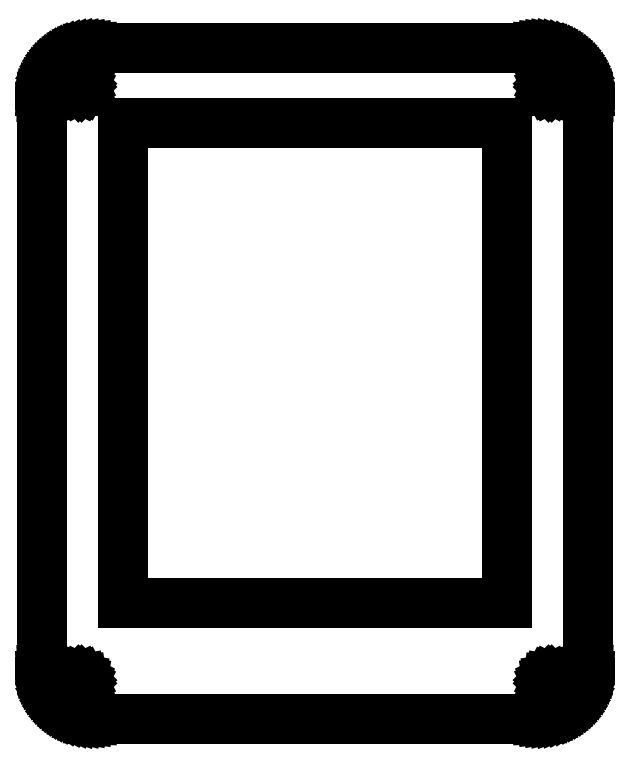
<metadata>
{"format":"dxf","ext":"dxf","renderer":"ezdxf+matplotlib","layout":"modelspace","background":"white","min_lineweight":24,"dpi":150}
</metadata>
<code>
0
SECTION
2
ENTITIES
0
LINE
8
0
10
98.3
20
133.6
30
0
11
99.08
21
133.6
31
0
0
LINE
8
0
10
99.08
20
133.6
30
0
11
99.86
21
133.5
31
0
0
LINE
8
0
10
99.86
20
133.5
30
0
11
100.6
21
133.3
31
0
0
LINE
8
0
10
100.6
20
133.3
30
0
11
101.4
21
133.1
31
0
0
LINE
8
0
10
101.4
20
133.1
30
0
11
102.1
21
132.8
31
0
0
LINE
8
0
10
102.1
20
132.8
30
0
11
102.8
21
132.5
31
0
0
LINE
8
0
10
102.8
20
132.5
30
0
11
103.5
21
132.1
31
0
0
LINE
8
0
10
103.5
20
132.1
30
0
11
104.2
21
131.7
31
0
0
LINE
8
0
10
104.2
20
131.7
30
0
11
104.8
21
131.2
31
0
0
LINE
8
0
10
104.8
20
131.2
30
0
11
105.4
21
130.7
31
0
0
LINE
8
0
10
105.4
20
130.7
30
0
11
105.9
21
130.1
31
0
0
LINE
8
0
10
105.9
20
130.1
30
0
11
106.4
21
129.5
31
0
0
LINE
8
0
10
106.4
20
129.5
30
0
11
106.8
21
128.8
31
0
0
LINE
8
0
10
106.8
20
128.8
30
0
11
107.2
21
128.1
31
0
0
LINE
8
0
10
107.2
20
128.1
30
0
11
107.5
21
127.4
31
0
0
LINE
8
0
10
107.5
20
127.4
30
0
11
107.8
21
126.7
31
0
0
LINE
8
0
10
107.8
20
126.7
30
0
11
108
21
125.9
31
0
0
LINE
8
0
10
108
20
125.9
30
0
11
108.2
21
125.2
31
0
0
LINE
8
0
10
108.2
20
125.2
30
0
11
108.3
21
124.4
31
0
0
LINE
8
0
10
108.3
20
124.4
30
0
11
108.3
21
123.6
31
0
0
LINE
8
0
10
108.3
20
123.6
30
0
11
108.3
21
10.36
31
0
0
LINE
8
0
10
108.3
20
10.36
30
0
11
108.3
21
9.572
31
0
0
LINE
8
0
10
108.3
20
9.572
30
0
11
108.2
21
8.792
31
0
0
LINE
8
0
10
108.2
20
8.792
30
0
11
108
21
8.023
31
0
0
LINE
8
0
10
108
20
8.023
30
0
11
107.8
21
7.266
31
0
0
LINE
8
0
10
107.8
20
7.266
30
0
11
107.5
21
6.531
31
0
0
LINE
8
0
10
107.5
20
6.531
30
0
11
107.2
21
5.817
31
0
0
LINE
8
0
10
107.2
20
5.817
30
0
11
106.8
21
5.132
31
0
0
LINE
8
0
10
106.8
20
5.132
30
0
11
106.4
21
4.479
31
0
0
LINE
8
0
10
106.4
20
4.479
30
0
11
105.9
21
3.863
31
0
0
LINE
8
0
10
105.9
20
3.863
30
0
11
105.4
21
3.285
31
0
0
LINE
8
0
10
105.4
20
3.285
30
0
11
104.8
21
2.752
31
0
0
LINE
8
0
10
104.8
20
2.752
30
0
11
104.2
21
2.267
31
0
0
LINE
8
0
10
104.2
20
2.267
30
0
11
103.5
21
1.83
31
0
0
LINE
8
0
10
103.5
20
1.83
30
0
11
102.8
21
1.447
31
0
0
LINE
8
0
10
102.8
20
1.447
30
0
11
102.1
21
1.119
31
0
0
LINE
8
0
10
102.1
20
1.119
30
0
11
101.4
21
0.8461
31
0
0
LINE
8
0
10
101.4
20
0.8461
30
0
11
100.6
21
0.6339
31
0
0
LINE
8
0
10
100.6
20
0.6339
30
0
11
99.86
21
0.4809
31
0
0
LINE
8
0
10
99.86
20
0.4809
30
0
11
99.08
21
0.3872
31
0
0
LINE
8
0
10
99.08
20
0.3872
30
0
11
98.3
21
0.3569
31
0
0
LINE
8
0
10
98.3
20
0.3569
30
0
11
10.1
21
0.3569
31
0
0
LINE
8
0
10
10.1
20
0.3569
30
0
11
9.31
21
0.3872
31
0
0
LINE
8
0
10
9.31
20
0.3872
30
0
11
8.53
21
0.4809
31
0
0
LINE
8
0
10
8.53
20
0.4809
30
0
11
7.761
21
0.6339
31
0
0
LINE
8
0
10
7.761
20
0.6339
30
0
11
7.005
21
0.8461
31
0
0
LINE
8
0
10
7.005
20
0.8461
30
0
11
6.269
21
1.119
31
0
0
LINE
8
0
10
6.269
20
1.119
30
0
11
5.555
21
1.447
31
0
0
LINE
8
0
10
5.555
20
1.447
30
0
11
4.87
21
1.83
31
0
0
LINE
8
0
10
4.87
20
1.83
30
0
11
4.218
21
2.267
31
0
0
LINE
8
0
10
4.218
20
2.267
30
0
11
3.601
21
2.752
31
0
0
LINE
8
0
10
3.601
20
2.752
30
0
11
3.023
21
3.285
31
0
0
LINE
8
0
10
3.023
20
3.285
30
0
11
2.49
21
3.863
31
0
0
LINE
8
0
10
2.49
20
3.863
30
0
11
2.005
21
4.479
31
0
0
LINE
8
0
10
2.005
20
4.479
30
0
11
1.568
21
5.132
31
0
0
LINE
8
0
10
1.568
20
5.132
30
0
11
1.185
21
5.817
31
0
0
LINE
8
0
10
1.185
20
5.817
30
0
11
0.8571
21
6.531
31
0
0
LINE
8
0
10
0.8571
20
6.531
30
0
11
0.5843
21
7.266
31
0
0
LINE
8
0
10
0.5843
20
7.266
30
0
11
0.3721
21
8.023
31
0
0
LINE
8
0
10
0.3721
20
8.023
30
0
11
0.2191
21
8.792
31
0
0
LINE
8
0
10
0.2191
20
8.792
30
0
11
0.1254
21
9.572
31
0
0
LINE
8
0
10
0.1254
20
9.572
30
0
11
0.09508
21
10.36
31
0
0
LINE
8
0
10
0.09508
20
10.36
30
0
11
0.09508
21
123.6
31
0
0
LINE
8
0
10
0.09508
20
123.6
30
0
11
0.1254
21
124.4
31
0
0
LINE
8
0
10
0.1254
20
124.4
30
0
11
0.2191
21
125.2
31
0
0
LINE
8
0
10
0.2191
20
125.2
30
0
11
0.3721
21
125.9
31
0
0
LINE
8
0
10
0.3721
20
125.9
30
0
11
0.5843
21
126.7
31
0
0
LINE
8
0
10
0.5843
20
126.7
30
0
11
0.8571
21
127.4
31
0
0
LINE
8
0
10
0.8571
20
127.4
30
0
11
1.185
21
128.1
31
0
0
LINE
8
0
10
1.185
20
128.1
30
0
11
1.568
21
128.8
31
0
0
LINE
8
0
10
1.568
20
128.8
30
0
11
2.005
21
129.5
31
0
0
LINE
8
0
10
2.005
20
129.5
30
0
11
2.49
21
130.1
31
0
0
LINE
8
0
10
2.49
20
130.1
30
0
11
3.023
21
130.7
31
0
0
LINE
8
0
10
3.023
20
130.7
30
0
11
3.601
21
131.2
31
0
0
LINE
8
0
10
3.601
20
131.2
30
0
11
4.218
21
131.7
31
0
0
LINE
8
0
10
4.218
20
131.7
30
0
11
4.87
21
132.1
31
0
0
LINE
8
0
10
4.87
20
132.1
30
0
11
5.555
21
132.5
31
0
0
LINE
8
0
10
5.555
20
132.5
30
0
11
6.269
21
132.8
31
0
0
LINE
8
0
10
6.269
20
132.8
30
0
11
7.005
21
133.1
31
0
0
LINE
8
0
10
7.005
20
133.1
30
0
11
7.761
21
133.3
31
0
0
LINE
8
0
10
7.761
20
133.3
30
0
11
8.53
21
133.5
31
0
0
LINE
8
0
10
8.53
20
133.5
30
0
11
9.31
21
133.6
31
0
0
LINE
8
0
10
9.31
20
133.6
30
0
11
10.1
21
133.6
31
0
0
LINE
8
0
10
10.1
20
133.6
30
0
11
98.3
21
133.6
31
0
0
LINE
8
0
10
100.6
20
8.332
30
0
11
100.5
21
8.261
31
0
0
LINE
8
0
10
100.5
20
8.261
30
0
11
100.4
21
8.15
31
0
0
LINE
8
0
10
100.4
20
8.15
30
0
11
100.3
21
8.012
31
0
0
LINE
8
0
10
100.3
20
8.012
30
0
11
100.3
21
7.856
31
0
0
LINE
8
0
10
100.3
20
7.856
30
0
11
100.3
21
7.702
31
0
0
LINE
8
0
10
100.3
20
7.702
30
0
11
100.4
21
7.563
31
0
0
LINE
8
0
10
100.4
20
7.563
30
0
11
100.5
21
7.452
31
0
0
LINE
8
0
10
100.5
20
7.452
30
0
11
100.6
21
7.381
31
0
0
LINE
8
0
10
100.6
20
7.381
30
0
11
100.8
21
7.356
31
0
0
LINE
8
0
10
100.8
20
7.356
30
0
11
101
21
7.381
31
0
0
LINE
8
0
10
101
20
7.381
30
0
11
101.1
21
7.452
31
0
0
LINE
8
0
10
101.1
20
7.452
30
0
11
101.2
21
7.563
31
0
0
LINE
8
0
10
101.2
20
7.563
30
0
11
101.3
21
7.702
31
0
0
LINE
8
0
10
101.3
20
7.702
30
0
11
101.3
21
7.856
31
0
0
LINE
8
0
10
101.3
20
7.856
30
0
11
101.3
21
8.012
31
0
0
LINE
8
0
10
101.3
20
8.012
30
0
11
101.2
21
8.15
31
0
0
LINE
8
0
10
101.2
20
8.15
30
0
11
101.1
21
8.261
31
0
0
LINE
8
0
10
101.1
20
8.261
30
0
11
101
21
8.332
31
0
0
LINE
8
0
10
101
20
8.332
30
0
11
100.8
21
8.356
31
0
0
LINE
8
0
10
100.8
20
8.356
30
0
11
100.6
21
8.332
31
0
0
LINE
8
0
10
7.44
20
8.332
30
0
11
7.301
21
8.261
31
0
0
LINE
8
0
10
7.301
20
8.261
30
0
11
7.191
21
8.15
31
0
0
LINE
8
0
10
7.191
20
8.15
30
0
11
7.119
21
8.012
31
0
0
LINE
8
0
10
7.119
20
8.012
30
0
11
7.096
21
7.856
31
0
0
LINE
8
0
10
7.096
20
7.856
30
0
11
7.119
21
7.702
31
0
0
LINE
8
0
10
7.119
20
7.702
30
0
11
7.191
21
7.563
31
0
0
LINE
8
0
10
7.191
20
7.563
30
0
11
7.301
21
7.452
31
0
0
LINE
8
0
10
7.301
20
7.452
30
0
11
7.44
21
7.381
31
0
0
LINE
8
0
10
7.44
20
7.381
30
0
11
7.596
21
7.356
31
0
0
LINE
8
0
10
7.596
20
7.356
30
0
11
7.75
21
7.381
31
0
0
LINE
8
0
10
7.75
20
7.381
30
0
11
7.888
21
7.452
31
0
0
LINE
8
0
10
7.888
20
7.452
30
0
11
8
21
7.563
31
0
0
LINE
8
0
10
8
20
7.563
30
0
11
8.071
21
7.702
31
0
0
LINE
8
0
10
8.071
20
7.702
30
0
11
8.096
21
7.856
31
0
0
LINE
8
0
10
8.096
20
7.856
30
0
11
8.071
21
8.012
31
0
0
LINE
8
0
10
8.071
20
8.012
30
0
11
8
21
8.15
31
0
0
LINE
8
0
10
8
20
8.15
30
0
11
7.888
21
8.261
31
0
0
LINE
8
0
10
7.888
20
8.261
30
0
11
7.75
21
8.332
31
0
0
LINE
8
0
10
7.75
20
8.332
30
0
11
7.596
21
8.356
31
0
0
LINE
8
0
10
7.596
20
8.356
30
0
11
7.44
21
8.332
31
0
0
LINE
8
0
10
16.09
20
118.6
30
0
11
16.09
21
23.36
31
0
0
LINE
8
0
10
16.09
20
23.36
30
0
11
73.24
21
23.36
31
0
0
LINE
8
0
10
73.24
20
23.36
30
0
11
73.24
21
23.36
31
0
0
LINE
8
0
10
73.24
20
23.36
30
0
11
92.3
21
23.36
31
0
0
LINE
8
0
10
92.3
20
23.36
30
0
11
92.3
21
118.6
31
0
0
LINE
8
0
10
92.3
20
118.6
30
0
11
16.09
21
118.6
31
0
0
LINE
8
0
10
100.6
20
126.6
30
0
11
100.5
21
126.5
31
0
0
LINE
8
0
10
100.5
20
126.5
30
0
11
100.4
21
126.4
31
0
0
LINE
8
0
10
100.4
20
126.4
30
0
11
100.3
21
126.3
31
0
0
LINE
8
0
10
100.3
20
126.3
30
0
11
100.3
21
126.1
31
0
0
LINE
8
0
10
100.3
20
126.1
30
0
11
100.3
21
126
31
0
0
LINE
8
0
10
100.3
20
126
30
0
11
100.4
21
125.8
31
0
0
LINE
8
0
10
100.4
20
125.8
30
0
11
100.5
21
125.7
31
0
0
LINE
8
0
10
100.5
20
125.7
30
0
11
100.6
21
125.6
31
0
0
LINE
8
0
10
100.6
20
125.6
30
0
11
100.8
21
125.6
31
0
0
LINE
8
0
10
100.8
20
125.6
30
0
11
101
21
125.6
31
0
0
LINE
8
0
10
101
20
125.6
30
0
11
101.1
21
125.7
31
0
0
LINE
8
0
10
101.1
20
125.7
30
0
11
101.2
21
125.8
31
0
0
LINE
8
0
10
101.2
20
125.8
30
0
11
101.3
21
126
31
0
0
LINE
8
0
10
101.3
20
126
30
0
11
101.3
21
126.1
31
0
0
LINE
8
0
10
101.3
20
126.1
30
0
11
101.3
21
126.3
31
0
0
LINE
8
0
10
101.3
20
126.3
30
0
11
101.2
21
126.4
31
0
0
LINE
8
0
10
101.2
20
126.4
30
0
11
101.1
21
126.5
31
0
0
LINE
8
0
10
101.1
20
126.5
30
0
11
101
21
126.6
31
0
0
LINE
8
0
10
101
20
126.6
30
0
11
100.8
21
126.6
31
0
0
LINE
8
0
10
100.8
20
126.6
30
0
11
100.6
21
126.6
31
0
0
LINE
8
0
10
7.44
20
126.6
30
0
11
7.301
21
126.5
31
0
0
LINE
8
0
10
7.301
20
126.5
30
0
11
7.191
21
126.4
31
0
0
LINE
8
0
10
7.191
20
126.4
30
0
11
7.119
21
126.3
31
0
0
LINE
8
0
10
7.119
20
126.3
30
0
11
7.096
21
126.1
31
0
0
LINE
8
0
10
7.096
20
126.1
30
0
11
7.119
21
126
31
0
0
LINE
8
0
10
7.119
20
126
30
0
11
7.191
21
125.8
31
0
0
LINE
8
0
10
7.191
20
125.8
30
0
11
7.301
21
125.7
31
0
0
LINE
8
0
10
7.301
20
125.7
30
0
11
7.44
21
125.6
31
0
0
LINE
8
0
10
7.44
20
125.6
30
0
11
7.596
21
125.6
31
0
0
LINE
8
0
10
7.596
20
125.6
30
0
11
7.75
21
125.6
31
0
0
LINE
8
0
10
7.75
20
125.6
30
0
11
7.888
21
125.7
31
0
0
LINE
8
0
10
7.888
20
125.7
30
0
11
8
21
125.8
31
0
0
LINE
8
0
10
8
20
125.8
30
0
11
8.071
21
126
31
0
0
LINE
8
0
10
8.071
20
126
30
0
11
8.096
21
126.1
31
0
0
LINE
8
0
10
8.096
20
126.1
30
0
11
8.071
21
126.3
31
0
0
LINE
8
0
10
8.071
20
126.3
30
0
11
8
21
126.4
31
0
0
LINE
8
0
10
8
20
126.4
30
0
11
7.888
21
126.5
31
0
0
LINE
8
0
10
7.888
20
126.5
30
0
11
7.75
21
126.6
31
0
0
LINE
8
0
10
7.75
20
126.6
30
0
11
7.596
21
126.6
31
0
0
LINE
8
0
10
7.596
20
126.6
30
0
11
7.44
21
126.6
31
0
0
ENDSEC
0
EOF

</code>
